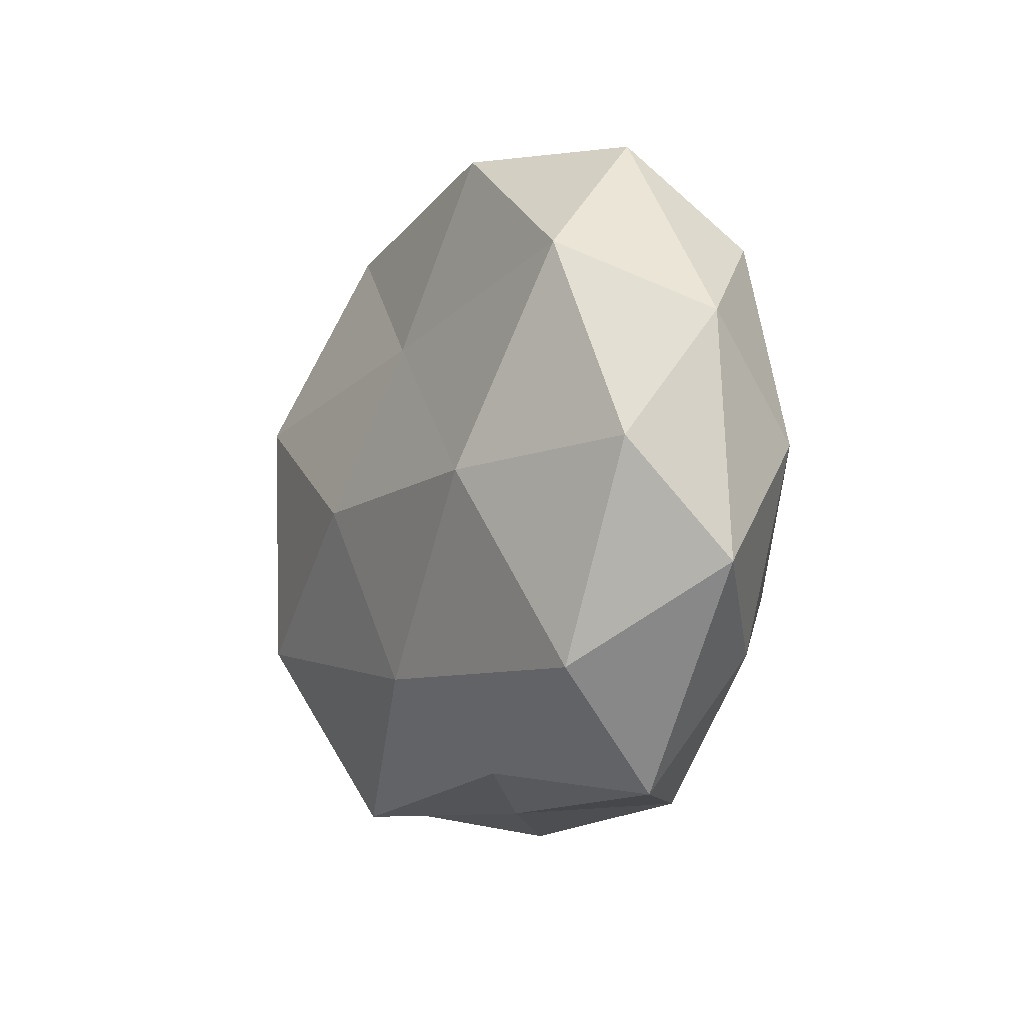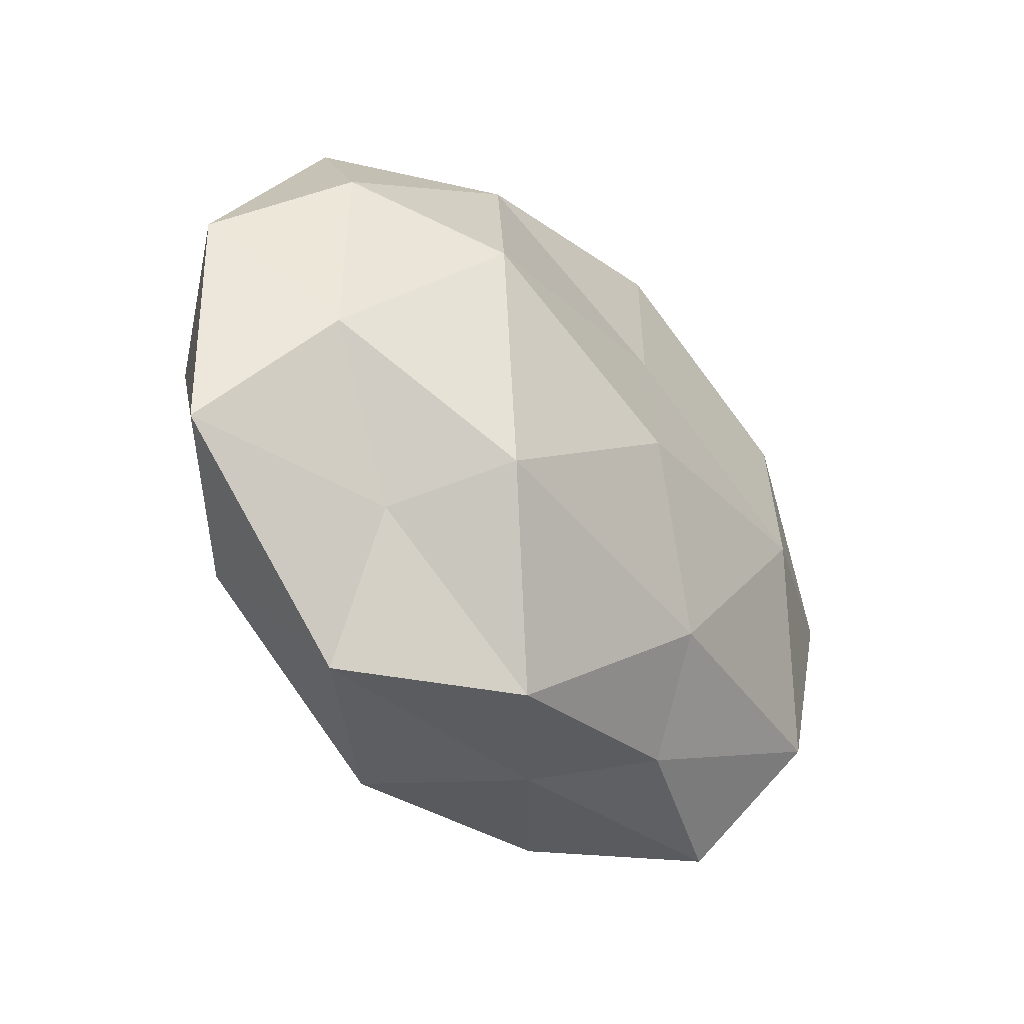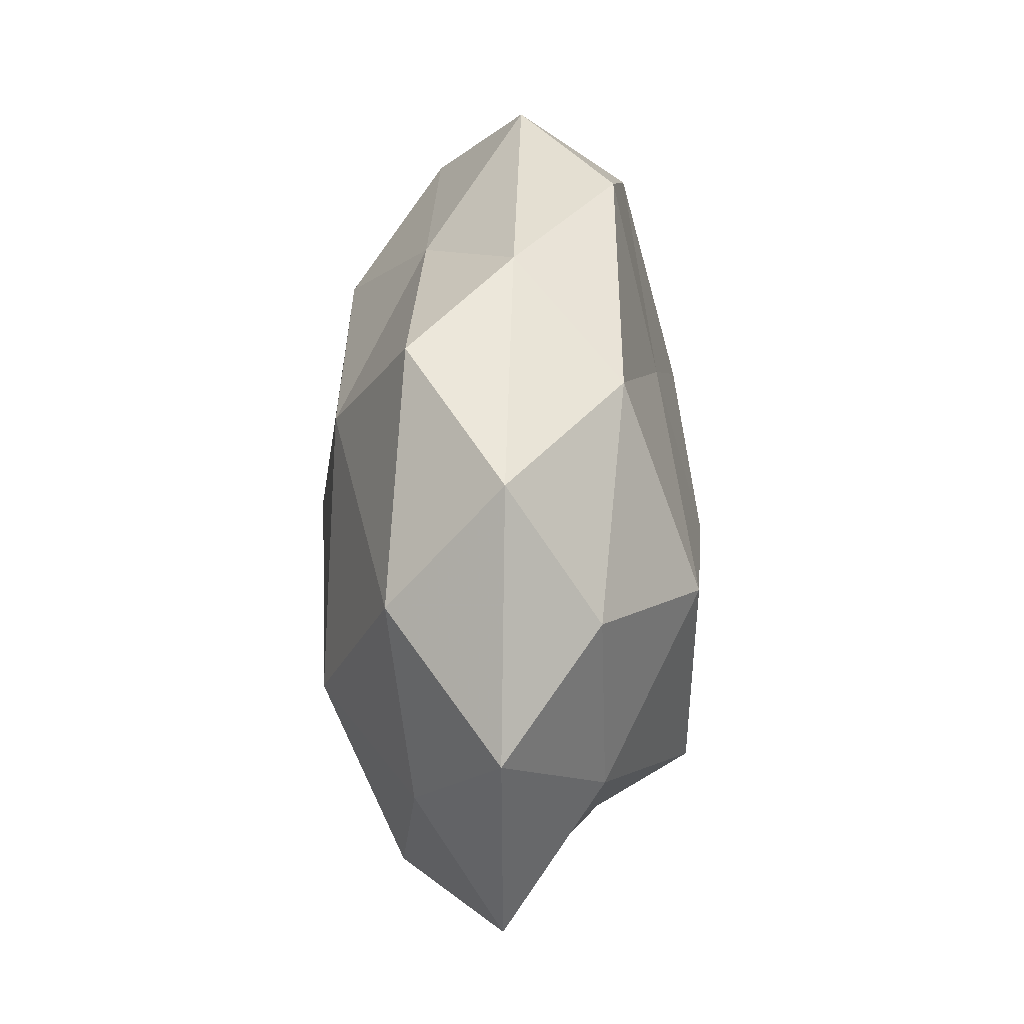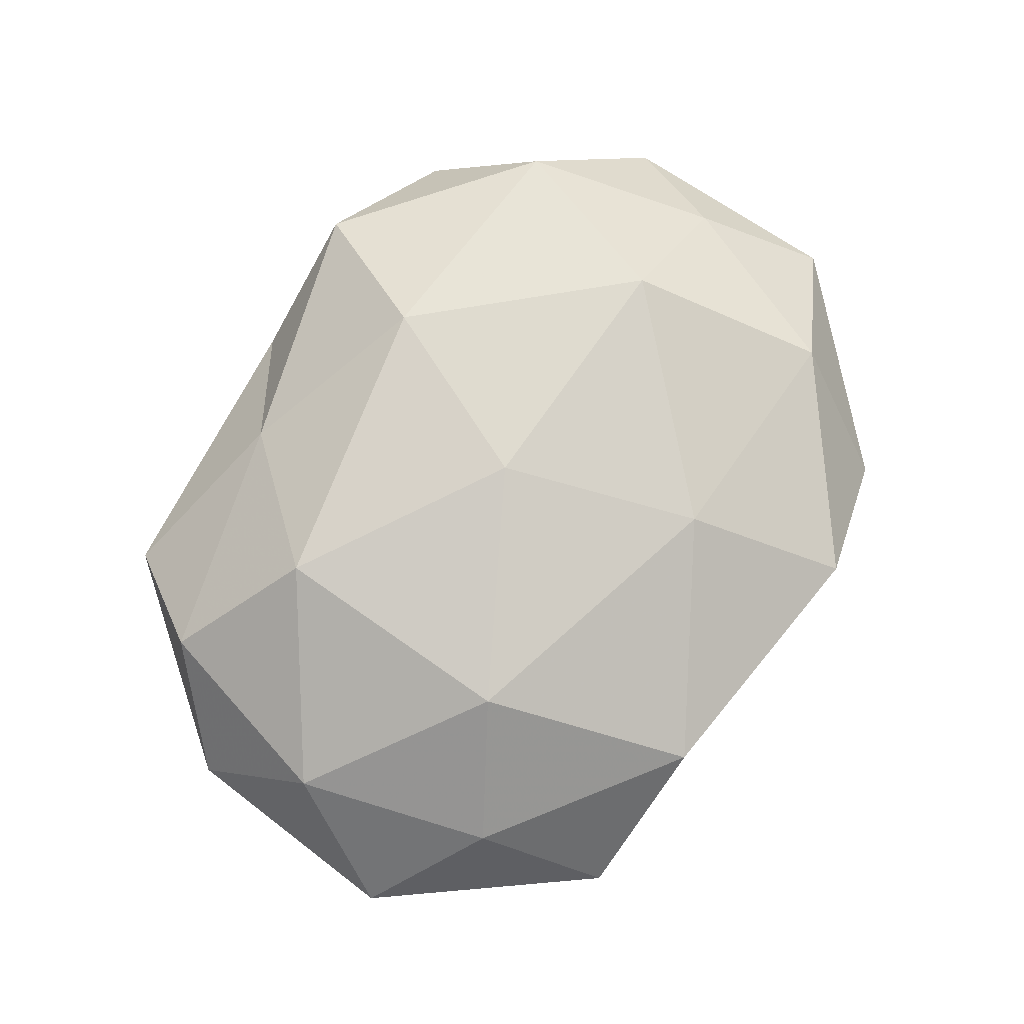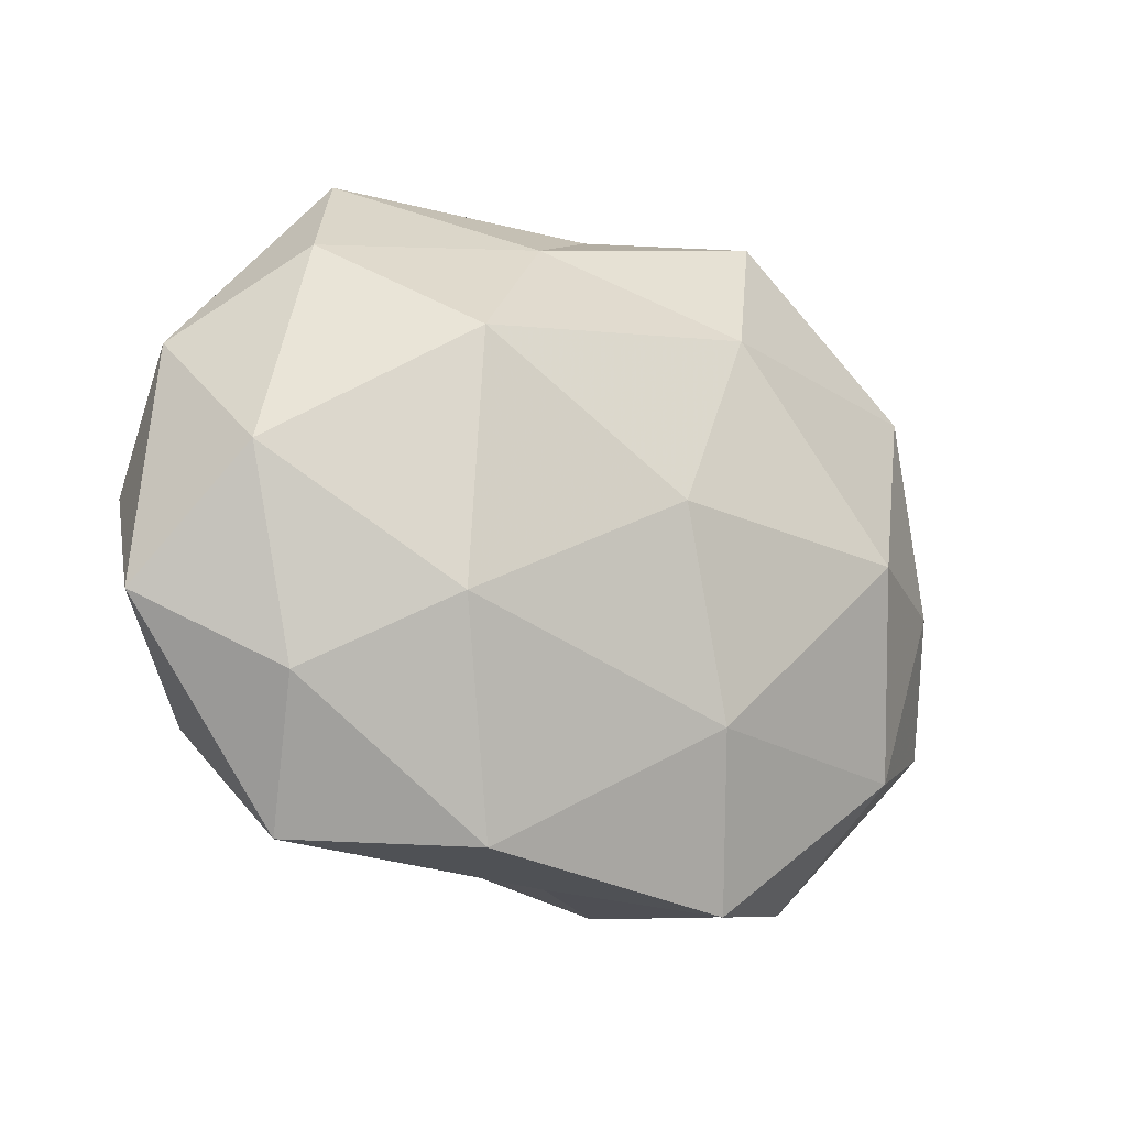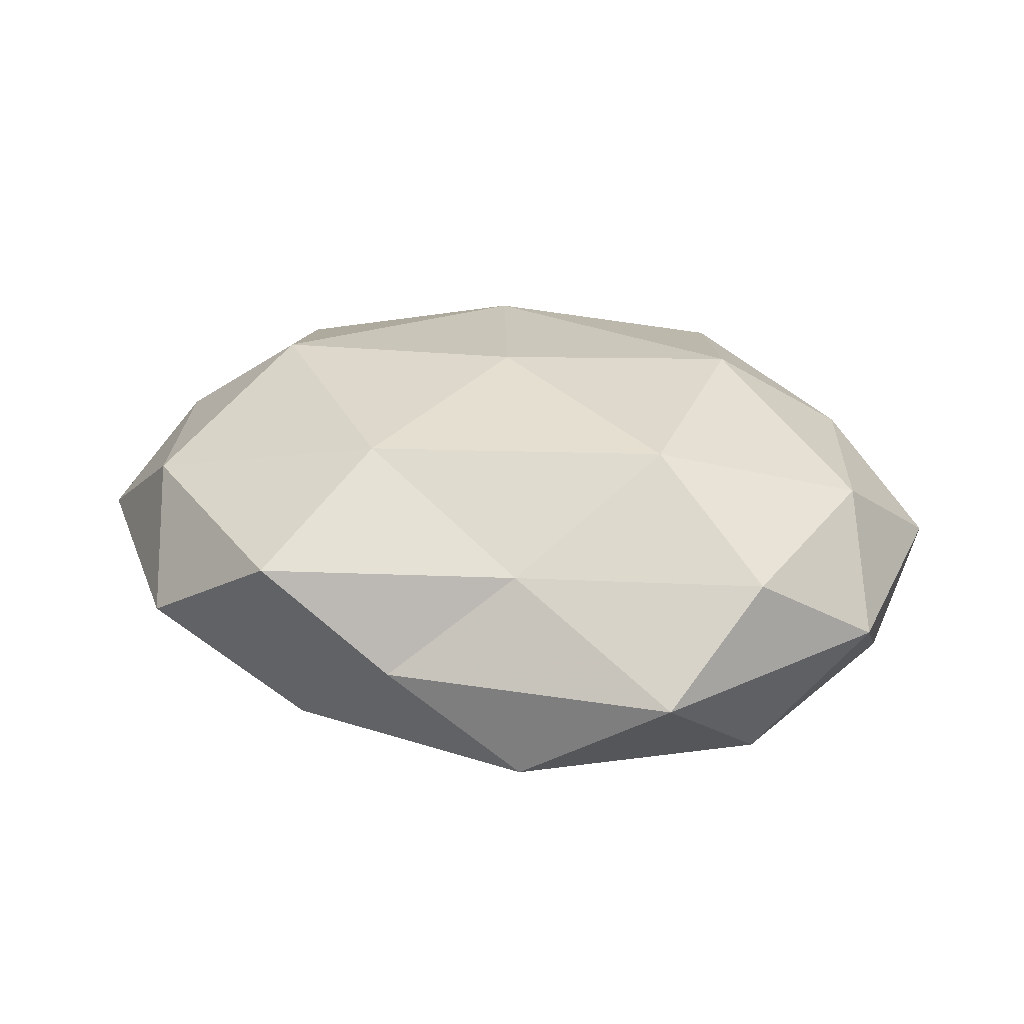
<metadata>
{"format":"obj","ext":"obj","renderer":"f3d","projection":"perspective","resolution":1024,"background":"white","views":[{"elev":-7.4,"azim":-115.2,"up":"+Y"},{"elev":-36.1,"azim":131.5,"up":"+Y"},{"elev":40.9,"azim":92.3,"up":"+Y"},{"elev":78.6,"azim":-58.3,"up":"+Z"},{"elev":-16.7,"azim":-33.3,"up":"+Y"},{"elev":30.2,"azim":-163.1,"up":"+Z"}]}
</metadata>
<code>
v -0.0104 0.03349 0.01112
v 0.03316 -0.02229 -0.009955
v -0.03982 0.02538 -0.01373
v -0.04721 0.002538 0.01276
v -0.03676 -0.03707 -0.0001768
v 0.05588 0.01111 -0.001124
v 0.01838 0.03546 -0.01356
v 0.03882 -0.02484 0.01202
v -0.05189 0.001442 -0.01112
v -0.005941 0.01864 -0.01827
v -0.05247 0.01622 0.0002063
v -0.03209 0.04033 4.679e-05
v -0.04082 -0.02113 0.01047
v -0.0422 -0.02321 -0.01355
v 0.04251 0.02185 0.01228
v 0.03791 0.03613 -0.0008162
v 0.04463 -0.00318 -0.0127
v 0.0005234 0.0009549 0.02472
v 0.01343 -0.03998 -0.01403
v -0.01348 0.04182 -0.01201
v -0.03035 -0.0001509 -0.02166
v -0.009801 -0.02318 -0.02053
v 0.03207 -0.03967 -0.00102
v -0.05535 -0.01213 0.0001385
v 0.05549 -0.01766 -0.001224
v 0.04301 0.02074 -0.01173
v 0.02033 0.041 0.01112
v 0.01165 0.02369 0.02076
v 0.02573 -0.01813 -0.02326
v -0.01562 -0.03454 -0.01005
v -0.00211 -0.03947 -0.0006052
v 0.00843 -0.02322 0.02073
v -0.02609 -0.01291 0.02173
v -0.0245 0.01724 0.02226
v 0.02789 0.0123 -0.02321
v 0.0147 -0.04271 0.01102
v 0.003576 0.0422 -0.0003785
v -0.04007 0.02687 0.01132
v -0.01808 -0.03818 0.01324
v 0.04879 -0.002165 0.009254
v 0.0006886 -0.001784 -0.02482
v 0.03258 -0.0007364 0.02135
f 9 11 3
f 11 12 3
f 6 16 15
f 3 20 10
f 10 20 7
f 3 12 20
f 9 3 21
f 3 10 21
f 9 21 14
f 21 22 14
f 2 23 19
f 24 4 11
f 9 24 11
f 24 13 4
f 24 5 13
f 14 5 24
f 9 14 24
f 25 2 17
f 25 17 6
f 25 23 2
f 8 23 25
f 6 26 16
f 16 26 7
f 6 17 26
f 15 16 27
f 28 27 1
f 15 27 28
f 17 2 29
f 19 29 2
f 22 29 19
f 14 30 5
f 14 22 30
f 30 22 19
f 23 31 19
f 5 30 31
f 19 31 30
f 4 13 33
f 32 18 33
f 28 1 34
f 18 28 34
f 4 33 34
f 34 33 18
f 10 7 35
f 35 7 26
f 26 17 35
f 17 29 35
f 8 36 23
f 23 36 31
f 8 32 36
f 12 1 37
f 16 7 37
f 37 7 20
f 20 12 37
f 37 1 27
f 27 16 37
f 11 4 38
f 12 38 1
f 11 38 12
f 34 1 38
f 38 4 34
f 13 5 39
f 5 31 39
f 39 33 13
f 32 33 39
f 39 31 36
f 36 32 39
f 40 6 15
f 40 25 6
f 40 8 25
f 21 10 41
f 21 41 22
f 22 41 29
f 41 10 35
f 35 29 41
f 15 28 42
f 42 28 18
f 42 32 8
f 42 18 32
f 40 42 8
f 40 15 42

</code>
